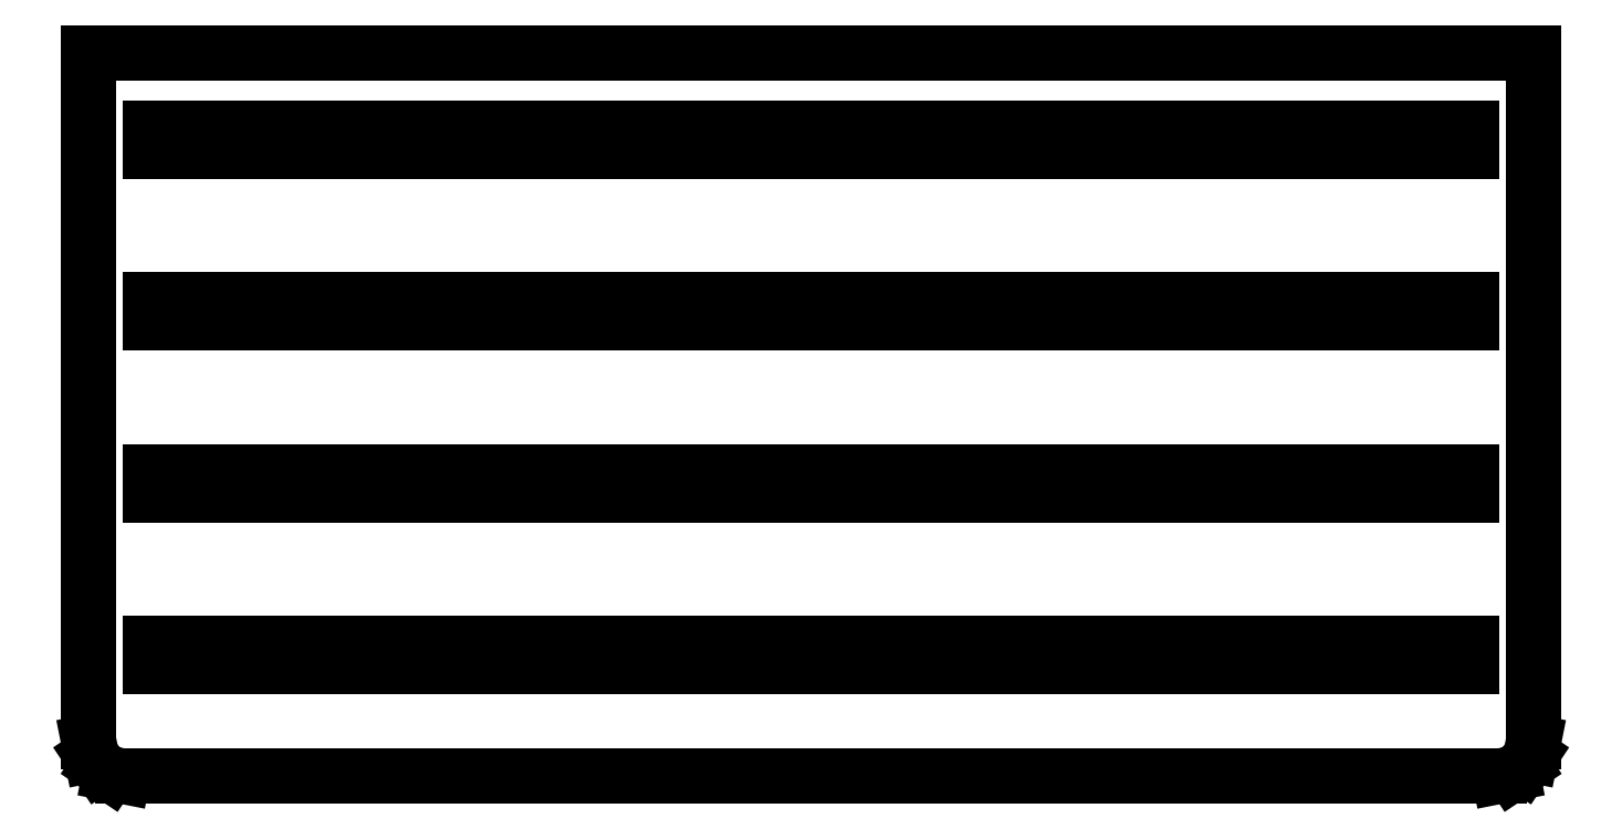
<metadata>
{"format":"dxf","ext":"dxf","renderer":"ezdxf+matplotlib","layout":"modelspace","background":"white","min_lineweight":24,"dpi":150}
</metadata>
<code>
0
SECTION
2
ENTITIES
0
LINE
8
0
10
207.1
20
0.1806
11
208.7
21
1.264
0
LINE
8
0
10
208.7
20
1.264
11
209.8
21
2.887
0
LINE
8
0
10
209.8
20
2.887
11
210.2
21
4.8
0
LINE
8
0
10
210.2
20
4.8
11
210.2
21
105.2
0
LINE
8
0
10
210.2
20
105.2
11
-0.2
21
105.2
0
LINE
8
0
10
-0.2
20
105.2
11
-0.2
21
4.8
0
LINE
8
0
10
-0.2
20
4.8
11
0.1806
21
2.887
0
LINE
8
0
10
0.1806
20
2.887
11
1.264
21
1.264
0
LINE
8
0
10
1.264
20
1.264
11
2.887
21
0.1806
0
LINE
8
0
10
2.887
20
0.1806
11
4.8
21
-0.2
0
LINE
8
0
10
4.8
20
-0.2
11
205.2
21
-0.2
0
LINE
8
0
10
205.2
20
-0.2
11
207.1
21
0.1806
0
LINE
8
0
10
183.8
20
90.8
11
183.8
21
94.2
0
LINE
8
0
10
183.8
20
94.2
11
201.2
21
94.2
0
LINE
8
0
10
201.2
20
94.2
11
201.2
21
90.8
0
LINE
8
0
10
201.2
20
90.8
11
183.8
21
90.8
0
LINE
8
0
10
8.75
20
90.8
11
8.75
21
94.2
0
LINE
8
0
10
8.75
20
94.2
11
26.25
21
94.2
0
LINE
8
0
10
26.25
20
94.2
11
26.25
21
90.8
0
LINE
8
0
10
26.25
20
90.8
11
8.75
21
90.8
0
LINE
8
0
10
33.75
20
90.8
11
33.75
21
94.2
0
LINE
8
0
10
33.75
20
94.2
11
51.25
21
94.2
0
LINE
8
0
10
51.25
20
94.2
11
51.25
21
90.8
0
LINE
8
0
10
51.25
20
90.8
11
33.75
21
90.8
0
LINE
8
0
10
158.8
20
90.8
11
158.8
21
94.2
0
LINE
8
0
10
158.8
20
94.2
11
176.2
21
94.2
0
LINE
8
0
10
176.2
20
94.2
11
176.2
21
90.8
0
LINE
8
0
10
176.2
20
90.8
11
158.8
21
90.8
0
LINE
8
0
10
133.8
20
90.8
11
133.8
21
94.2
0
LINE
8
0
10
133.8
20
94.2
11
151.2
21
94.2
0
LINE
8
0
10
151.2
20
94.2
11
151.2
21
90.8
0
LINE
8
0
10
151.2
20
90.8
11
133.8
21
90.8
0
LINE
8
0
10
108.8
20
90.8
11
108.8
21
94.2
0
LINE
8
0
10
108.8
20
94.2
11
126.2
21
94.2
0
LINE
8
0
10
126.2
20
94.2
11
126.2
21
90.8
0
LINE
8
0
10
126.2
20
90.8
11
108.8
21
90.8
0
LINE
8
0
10
83.75
20
90.8
11
83.75
21
94.2
0
LINE
8
0
10
83.75
20
94.2
11
101.2
21
94.2
0
LINE
8
0
10
101.2
20
94.2
11
101.2
21
90.8
0
LINE
8
0
10
101.2
20
90.8
11
83.75
21
90.8
0
LINE
8
0
10
58.75
20
90.8
11
58.75
21
94.2
0
LINE
8
0
10
58.75
20
94.2
11
76.25
21
94.2
0
LINE
8
0
10
76.25
20
94.2
11
76.25
21
90.8
0
LINE
8
0
10
76.25
20
90.8
11
58.75
21
90.8
0
LINE
8
0
10
33.75
20
65.8
11
33.75
21
69.2
0
LINE
8
0
10
33.75
20
69.2
11
51.25
21
69.2
0
LINE
8
0
10
51.25
20
69.2
11
51.25
21
65.8
0
LINE
8
0
10
51.25
20
65.8
11
33.75
21
65.8
0
LINE
8
0
10
108.8
20
65.8
11
108.8
21
69.2
0
LINE
8
0
10
108.8
20
69.2
11
126.2
21
69.2
0
LINE
8
0
10
126.2
20
69.2
11
126.2
21
65.8
0
LINE
8
0
10
126.2
20
65.8
11
108.8
21
65.8
0
LINE
8
0
10
133.8
20
65.8
11
133.8
21
69.2
0
LINE
8
0
10
133.8
20
69.2
11
151.2
21
69.2
0
LINE
8
0
10
151.2
20
69.2
11
151.2
21
65.8
0
LINE
8
0
10
151.2
20
65.8
11
133.8
21
65.8
0
LINE
8
0
10
8.75
20
65.8
11
8.75
21
69.2
0
LINE
8
0
10
8.75
20
69.2
11
26.25
21
69.2
0
LINE
8
0
10
26.25
20
69.2
11
26.25
21
65.8
0
LINE
8
0
10
26.25
20
65.8
11
8.75
21
65.8
0
LINE
8
0
10
183.8
20
65.8
11
183.8
21
69.2
0
LINE
8
0
10
183.8
20
69.2
11
201.2
21
69.2
0
LINE
8
0
10
201.2
20
69.2
11
201.2
21
65.8
0
LINE
8
0
10
201.2
20
65.8
11
183.8
21
65.8
0
LINE
8
0
10
158.8
20
65.8
11
158.8
21
69.2
0
LINE
8
0
10
158.8
20
69.2
11
176.2
21
69.2
0
LINE
8
0
10
176.2
20
69.2
11
176.2
21
65.8
0
LINE
8
0
10
176.2
20
65.8
11
158.8
21
65.8
0
LINE
8
0
10
58.75
20
65.8
11
58.75
21
69.2
0
LINE
8
0
10
58.75
20
69.2
11
76.25
21
69.2
0
LINE
8
0
10
76.25
20
69.2
11
76.25
21
65.8
0
LINE
8
0
10
76.25
20
65.8
11
58.75
21
65.8
0
LINE
8
0
10
83.75
20
65.8
11
83.75
21
69.2
0
LINE
8
0
10
83.75
20
69.2
11
101.2
21
69.2
0
LINE
8
0
10
101.2
20
69.2
11
101.2
21
65.8
0
LINE
8
0
10
101.2
20
65.8
11
83.75
21
65.8
0
LINE
8
0
10
183.8
20
40.8
11
183.8
21
44.2
0
LINE
8
0
10
183.8
20
44.2
11
201.2
21
44.2
0
LINE
8
0
10
201.2
20
44.2
11
201.2
21
40.8
0
LINE
8
0
10
201.2
20
40.8
11
183.8
21
40.8
0
LINE
8
0
10
33.75
20
40.8
11
33.75
21
44.2
0
LINE
8
0
10
33.75
20
44.2
11
51.25
21
44.2
0
LINE
8
0
10
51.25
20
44.2
11
51.25
21
40.8
0
LINE
8
0
10
51.25
20
40.8
11
33.75
21
40.8
0
LINE
8
0
10
58.75
20
40.8
11
58.75
21
44.2
0
LINE
8
0
10
58.75
20
44.2
11
76.25
21
44.2
0
LINE
8
0
10
76.25
20
44.2
11
76.25
21
40.8
0
LINE
8
0
10
76.25
20
40.8
11
58.75
21
40.8
0
LINE
8
0
10
83.75
20
40.8
11
83.75
21
44.2
0
LINE
8
0
10
83.75
20
44.2
11
101.2
21
44.2
0
LINE
8
0
10
101.2
20
44.2
11
101.2
21
40.8
0
LINE
8
0
10
101.2
20
40.8
11
83.75
21
40.8
0
LINE
8
0
10
108.8
20
40.8
11
108.8
21
44.2
0
LINE
8
0
10
108.8
20
44.2
11
126.2
21
44.2
0
LINE
8
0
10
126.2
20
44.2
11
126.2
21
40.8
0
LINE
8
0
10
126.2
20
40.8
11
108.8
21
40.8
0
LINE
8
0
10
8.75
20
40.8
11
8.75
21
44.2
0
LINE
8
0
10
8.75
20
44.2
11
26.25
21
44.2
0
LINE
8
0
10
26.25
20
44.2
11
26.25
21
40.8
0
LINE
8
0
10
26.25
20
40.8
11
8.75
21
40.8
0
LINE
8
0
10
133.8
20
40.8
11
133.8
21
44.2
0
LINE
8
0
10
133.8
20
44.2
11
151.2
21
44.2
0
LINE
8
0
10
151.2
20
44.2
11
151.2
21
40.8
0
LINE
8
0
10
151.2
20
40.8
11
133.8
21
40.8
0
LINE
8
0
10
158.8
20
40.8
11
158.8
21
44.2
0
LINE
8
0
10
158.8
20
44.2
11
176.2
21
44.2
0
LINE
8
0
10
176.2
20
44.2
11
176.2
21
40.8
0
LINE
8
0
10
176.2
20
40.8
11
158.8
21
40.8
0
LINE
8
0
10
133.8
20
15.8
11
133.8
21
19.2
0
LINE
8
0
10
133.8
20
19.2
11
151.2
21
19.2
0
LINE
8
0
10
151.2
20
19.2
11
151.2
21
15.8
0
LINE
8
0
10
151.2
20
15.8
11
133.8
21
15.8
0
LINE
8
0
10
108.8
20
15.8
11
108.8
21
19.2
0
LINE
8
0
10
108.8
20
19.2
11
126.2
21
19.2
0
LINE
8
0
10
126.2
20
19.2
11
126.2
21
15.8
0
LINE
8
0
10
126.2
20
15.8
11
108.8
21
15.8
0
LINE
8
0
10
158.8
20
15.8
11
158.8
21
19.2
0
LINE
8
0
10
158.8
20
19.2
11
176.2
21
19.2
0
LINE
8
0
10
176.2
20
19.2
11
176.2
21
15.8
0
LINE
8
0
10
176.2
20
15.8
11
158.8
21
15.8
0
LINE
8
0
10
83.75
20
15.8
11
83.75
21
19.2
0
LINE
8
0
10
83.75
20
19.2
11
101.2
21
19.2
0
LINE
8
0
10
101.2
20
19.2
11
101.2
21
15.8
0
LINE
8
0
10
101.2
20
15.8
11
83.75
21
15.8
0
LINE
8
0
10
58.75
20
15.8
11
58.75
21
19.2
0
LINE
8
0
10
58.75
20
19.2
11
76.25
21
19.2
0
LINE
8
0
10
76.25
20
19.2
11
76.25
21
15.8
0
LINE
8
0
10
76.25
20
15.8
11
58.75
21
15.8
0
LINE
8
0
10
183.8
20
15.8
11
183.8
21
19.2
0
LINE
8
0
10
183.8
20
19.2
11
201.2
21
19.2
0
LINE
8
0
10
201.2
20
19.2
11
201.2
21
15.8
0
LINE
8
0
10
201.2
20
15.8
11
183.8
21
15.8
0
LINE
8
0
10
33.75
20
15.8
11
33.75
21
19.2
0
LINE
8
0
10
33.75
20
19.2
11
51.25
21
19.2
0
LINE
8
0
10
51.25
20
19.2
11
51.25
21
15.8
0
LINE
8
0
10
51.25
20
15.8
11
33.75
21
15.8
0
LINE
8
0
10
8.75
20
15.8
11
8.75
21
19.2
0
LINE
8
0
10
8.75
20
19.2
11
26.25
21
19.2
0
LINE
8
0
10
26.25
20
19.2
11
26.25
21
15.8
0
LINE
8
0
10
26.25
20
15.8
11
8.75
21
15.8
0
ENDSEC
0
EOF

</code>
